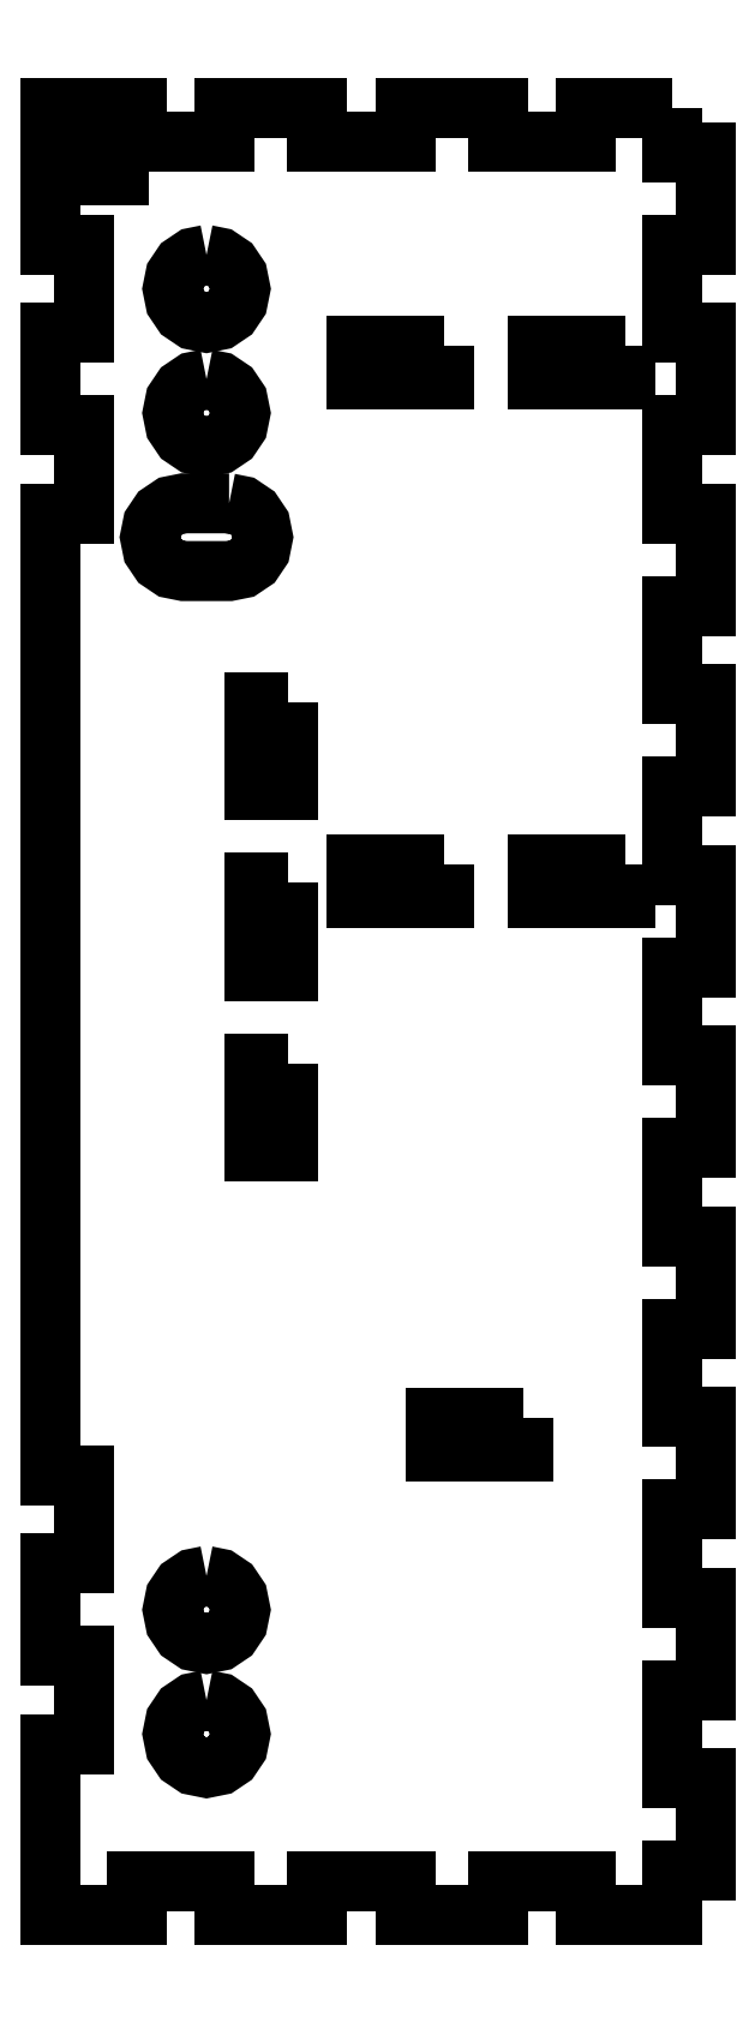
<metadata>
{"format":"dxf","ext":"dxf","renderer":"ezdxf+matplotlib","layout":"modelspace","background":"white","min_lineweight":24,"dpi":150}
</metadata>
<code>
0
SECTION
2
ENTITIES
0
LWPOLYLINE
8
Calque_1
90
94
70
1
10
26
20
160
30
0
10
26
20
156.1
30
0
10
29
20
156.1
30
0
10
29
20
147.9
30
0
10
26
20
147.9
30
0
10
26
20
140.1
30
0
10
29
20
140.1
30
0
10
29
20
131.9
30
0
10
26
20
131.9
30
0
10
26
20
124.1
30
0
10
29
20
124.1
30
0
10
29
20
115.9
30
0
10
26
20
115.9
30
0
10
26
20
108.1
30
0
10
29
20
108.1
30
0
10
29
20
99.9
30
0
10
26
20
99.9
30
0
10
26
20
92.1
30
0
10
29
20
92.1
30
0
10
29
20
83.9
30
0
10
26
20
83.9
30
0
10
26
20
76.1
30
0
10
29
20
76.1
30
0
10
29
20
67.9
30
0
10
26
20
67.9
30
0
10
26
20
60.1
30
0
10
29
20
60.1
30
0
10
29
20
51.9
30
0
10
26
20
51.9
30
0
10
26
20
44.1
30
0
10
29
20
44.1
30
0
10
29
20
35.9
30
0
10
26
20
35.9
30
0
10
26
20
28.1
30
0
10
29
20
28.1
30
0
10
29
20
19.9
30
0
10
26
20
19.9
30
0
10
26
20
12.1
30
0
10
29
20
12.1
30
0
10
29
20
3.901
30
0
10
26
20
3.901
30
0
10
26
20
0.000552
30
0
10
18.4
20
0.000552
30
0
10
18.4
20
3
30
0
10
10.6
20
3
30
0
10
10.6
20
0.000552
30
0
10
2.4
20
0.000552
30
0
10
2.4
20
3
30
0
10
-5.4
20
3
30
0
10
-5.4
20
0.000552
30
0
10
-13.6
20
0.000552
30
0
10
-13.6
20
3
30
0
10
-21.4
20
3
30
0
10
-21.4
20
0.000552
30
0
10
-29
20
0.000552
30
0
10
-29
20
15.1
30
0
10
-26
20
15.1
30
0
10
-26
20
22.9
30
0
10
-29
20
22.9
30
0
10
-29
20
31.1
30
0
10
-26
20
31.1
30
0
10
-26
20
38.9
30
0
10
-29
20
38.9
30
0
10
-29
20
124.1
30
0
10
-26
20
124.1
30
0
10
-26
20
131.9
30
0
10
-29
20
131.9
30
0
10
-29
20
140.1
30
0
10
-26
20
140.1
30
0
10
-26
20
147.9
30
0
10
-29
20
147.9
30
0
10
-29
20
160
30
0
10
-26
20
160
30
0
10
-26
20
154
30
0
10
-23
20
154
30
0
10
-23
20
160
30
0
10
-21.4
20
160
30
0
10
-21.4
20
160
30
0
10
-21.4
20
157
30
0
10
-13.6
20
157
30
0
10
-13.6
20
160
30
0
10
-13.6
20
160
30
0
10
-5.4
20
160
30
0
10
-5.4
20
160
30
0
10
-5.4
20
157
30
0
10
2.4
20
157
30
0
10
2.4
20
160
30
0
10
2.4
20
160
30
0
10
10.6
20
160
30
0
10
10.6
20
160
30
0
10
10.6
20
157
30
0
10
18.4
20
157
30
0
10
18.4
20
160
30
0
10
18.4
20
160
30
0
0
LWPOLYLINE
8
Calque_1
90
16
70
1
10
-15.2
20
147
30
0
10
-16.37
20
146.8
30
0
10
-17.32
20
146.1
30
0
10
-17.96
20
145.2
30
0
10
-18.2
20
144
30
0
10
-17.96
20
142.8
30
0
10
-17.32
20
141.9
30
0
10
-16.37
20
141.2
30
0
10
-15.2
20
141
30
0
10
-14.03
20
141.2
30
0
10
-13.08
20
141.9
30
0
10
-12.44
20
142.8
30
0
10
-12.2
20
144
30
0
10
-12.44
20
145.2
30
0
10
-13.08
20
146.1
30
0
10
-14.03
20
146.8
30
0
0
LWPOLYLINE
8
Calque_1
90
4
70
1
10
21.9
20
139
30
0
10
14.1
20
139
30
0
10
14.1
20
136
30
0
10
21.9
20
136
30
0
0
LWPOLYLINE
8
Calque_1
90
4
70
1
10
5.9
20
139
30
0
10
-1.9
20
139
30
0
10
-1.9
20
136
30
0
10
5.9
20
136
30
0
0
LWPOLYLINE
8
Calque_1
90
16
70
1
10
-15.2
20
136
30
0
10
-16.37
20
135.8
30
0
10
-17.32
20
135.1
30
0
10
-17.96
20
134.2
30
0
10
-18.2
20
133
30
0
10
-17.96
20
131.8
30
0
10
-17.32
20
130.9
30
0
10
-16.37
20
130.2
30
0
10
-15.2
20
130
30
0
10
-14.03
20
130.2
30
0
10
-13.08
20
130.9
30
0
10
-12.44
20
131.8
30
0
10
-12.2
20
133
30
0
10
-12.44
20
134.2
30
0
10
-13.08
20
135.1
30
0
10
-14.03
20
135.8
30
0
0
LWPOLYLINE
8
Calque_1
90
24
70
1
10
-13.2
20
125
30
0
10
-14.2
20
125
30
0
10
-15.2
20
125
30
0
10
-16.2
20
125
30
0
10
-17.2
20
125
30
0
10
-18.37
20
124.8
30
0
10
-19.32
20
124.1
30
0
10
-19.97
20
123.2
30
0
10
-20.2
20
122
30
0
10
-19.97
20
120.8
30
0
10
-19.32
20
119.9
30
0
10
-18.37
20
119.2
30
0
10
-17.2
20
119
30
0
10
-16.2
20
119
30
0
10
-15.2
20
119
30
0
10
-14.2
20
119
30
0
10
-13.2
20
119
30
0
10
-12.03
20
119.2
30
0
10
-11.08
20
119.9
30
0
10
-10.44
20
120.8
30
0
10
-10.2
20
122
30
0
10
-10.44
20
123.2
30
0
10
-11.08
20
124.1
30
0
10
-12.03
20
124.8
30
0
0
LWPOLYLINE
8
Calque_1
90
4
70
1
10
-8
20
107.4
30
0
10
-11
20
107.4
30
0
10
-11
20
99.6
30
0
10
-8
20
99.6
30
0
0
LWPOLYLINE
8
Calque_1
90
4
70
1
10
21.9
20
93
30
0
10
14.1
20
93
30
0
10
14.1
20
90
30
0
10
21.9
20
90
30
0
0
LWPOLYLINE
8
Calque_1
90
4
70
1
10
5.9
20
93
30
0
10
-1.9
20
93
30
0
10
-1.9
20
90
30
0
10
5.9
20
90
30
0
0
LWPOLYLINE
8
Calque_1
90
4
70
1
10
-8
20
91.4
30
0
10
-11
20
91.4
30
0
10
-11
20
83.6
30
0
10
-8
20
83.6
30
0
0
LWPOLYLINE
8
Calque_1
90
4
70
1
10
-8
20
75.4
30
0
10
-11
20
75.4
30
0
10
-11
20
67.6
30
0
10
-8
20
67.6
30
0
0
LWPOLYLINE
8
Calque_1
90
4
70
1
10
12.9
20
44
30
0
10
5.1
20
44
30
0
10
5.1
20
41
30
0
10
12.9
20
41
30
0
0
LWPOLYLINE
8
Calque_1
90
16
70
1
10
-15.2
20
30
30
0
10
-16.37
20
29.76
30
0
10
-17.32
20
29.12
30
0
10
-17.96
20
28.17
30
0
10
-18.2
20
27
30
0
10
-17.96
20
25.83
30
0
10
-17.32
20
24.88
30
0
10
-16.37
20
24.24
30
0
10
-15.2
20
24
30
0
10
-14.03
20
24.24
30
0
10
-13.08
20
24.88
30
0
10
-12.44
20
25.83
30
0
10
-12.2
20
27
30
0
10
-12.44
20
28.17
30
0
10
-13.08
20
29.12
30
0
10
-14.03
20
29.76
30
0
0
LWPOLYLINE
8
Calque_1
90
16
70
1
10
-15.2
20
19
30
0
10
-16.37
20
18.76
30
0
10
-17.32
20
18.12
30
0
10
-17.96
20
17.17
30
0
10
-18.2
20
16
30
0
10
-17.96
20
14.83
30
0
10
-17.32
20
13.88
30
0
10
-16.37
20
13.24
30
0
10
-15.2
20
13
30
0
10
-14.03
20
13.24
30
0
10
-13.08
20
13.88
30
0
10
-12.44
20
14.83
30
0
10
-12.2
20
16
30
0
10
-12.44
20
17.17
30
0
10
-13.08
20
18.12
30
0
10
-14.03
20
18.76
30
0
0
ENDSEC
0
EOF

</code>
